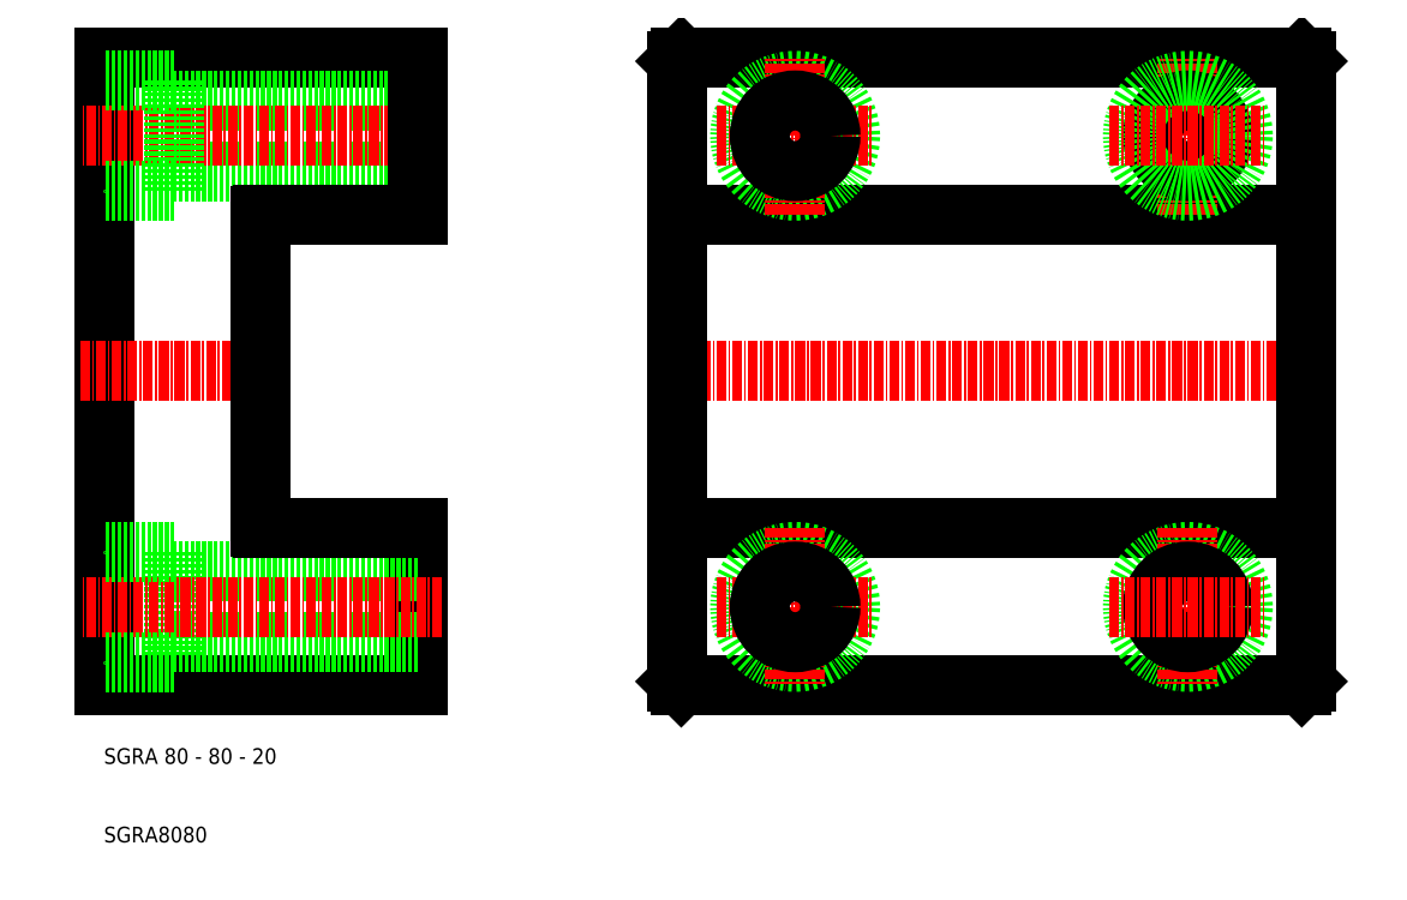
<metadata>
{"format":"dxf","ext":"dxf","renderer":"ezdxf+matplotlib","layout":"modelspace","background":"white","min_lineweight":24,"dpi":150}
</metadata>
<code>
0
SECTION
2
ENTITIES
0
LINE
8
0
10
83.5
20
30
30
0
11
162.5
21
30
31
0
0
LINE
8
0
10
83
20
90
30
0
11
163
21
90
31
0
0
LINE
8
0
10
162.5
20
110
30
0
11
83.5
21
110
31
0
0
LINE
8
0
10
83
20
50
30
0
11
163
21
50
31
0
0
CIRCLE
8
0
10
98
20
100
30
0
40
7
0
CIRCLE
8
0
10
98
20
40
30
0
40
7
0
LINE
8
CENTER
10
88
20
100
30
0
11
108
21
100
31
0
0
LINE
8
CENTER
10
88
20
40
30
0
11
108
21
40
31
0
0
LINE
8
CENTER
10
80
20
70
30
0
11
166
21
70
31
0
0
LINE
8
0
10
10
20
110
30
0
11
10
21
30
31
0
0
LINE
8
0
10
50
20
30
30
0
11
50
21
50
31
0
0
LINE
8
0
10
83
20
109.5
30
0
11
83
21
30.5
31
0
0
LINE
8
0
10
19
20
47
30
0
11
19
21
33
31
0
0
LINE
8
0
10
10
20
30
30
0
11
50
21
30
31
0
0
LINE
8
0
10
50
20
44.5
30
0
11
19
21
44.5
31
0
0
LINE
8
0
10
50
20
35.5
30
0
11
19
21
35.5
31
0
0
LINE
8
CENTER
10
53
20
40
30
0
11
7
21
40
31
0
0
LINE
8
0
10
19
20
33
30
0
11
10
21
33
31
0
0
TEXT
8
0
10
10
20
20
30
0
40
2
1
SGRA 80 - 80 - 20
0
TEXT
8
0
10
10
20
10
30
0
40
2
1
SGRA8080
0
LINE
8
0
10
83.5
20
30
30
0
11
83
21
30.5
31
0
0
LINE
8
0
10
50
20
110
30
0
11
10
21
110
31
0
0
LINE
8
0
10
50
20
95.5
30
0
11
19
21
95.5
31
0
0
LINE
8
0
10
50
20
104.5
30
0
11
19
21
104.5
31
0
0
LINE
8
CENTER
10
53
20
100
30
0
11
7
21
100
31
0
0
LINE
8
CENTER
10
7
20
70
30
0
11
33
21
70
31
0
0
LINE
8
0
10
19
20
47
30
0
11
10
21
47
31
0
0
LINE
8
0
10
19
20
93
30
0
11
19
21
107
31
0
0
LINE
8
0
10
19
20
93
30
0
11
10
21
93
31
0
0
LINE
8
0
10
19
20
107
30
0
11
10
21
107
31
0
0
LINE
8
0
10
50
20
90
30
0
11
50
21
110
31
0
0
LINE
8
0
10
30
20
50.2
30
0
11
30
21
89.8
31
0
0
LINE
8
0
10
50
20
50
30
0
11
30.2
21
50
31
0
0
LINE
8
0
10
50
20
90
30
0
11
30.2
21
90
31
0
0
LINE
8
0
10
83
20
109.5
30
0
11
83.5
21
110
31
0
0
LINE
8
0
10
163
20
30.5
30
0
11
163
21
109.5
31
0
0
CIRCLE
8
0
10
148
20
40
30
0
40
7
0
LINE
8
CENTER
10
148
20
50
30
0
11
148
21
30
31
0
0
LINE
8
CENTER
10
98
20
50
30
0
11
98
21
30
31
0
0
CIRCLE
8
0
10
98
20
40
30
0
40
4.5
0
CIRCLE
8
0
10
148
20
40
30
0
40
4.5
0
LINE
8
CENTER
10
138
20
40
30
0
11
158
21
40
31
0
0
LINE
8
0
10
163
20
30.5
30
0
11
162.5
21
30
31
0
0
LINE
8
CENTER
10
148
20
90
30
0
11
148
21
110
31
0
0
LINE
8
CENTER
10
98
20
90
30
0
11
98
21
110
31
0
0
CIRCLE
8
0
10
98
20
100
30
0
40
4.5
0
CIRCLE
8
0
10
148
20
100
30
0
40
4.5
0
CIRCLE
8
0
10
148
20
100
30
0
40
7
0
LINE
8
CENTER
10
138
20
100
30
0
11
158
21
100
31
0
0
LINE
8
0
10
162.5
20
110
30
0
11
163
21
109.5
31
0
0
ARC
8
0
10
30.2
20
89.8
30
0
40
0.2
50
90
51
180
0
ARC
8
0
10
30.2
20
50.2
30
0
40
0.2
50
180
51
270
0
ENDSEC
0
EOF

</code>
